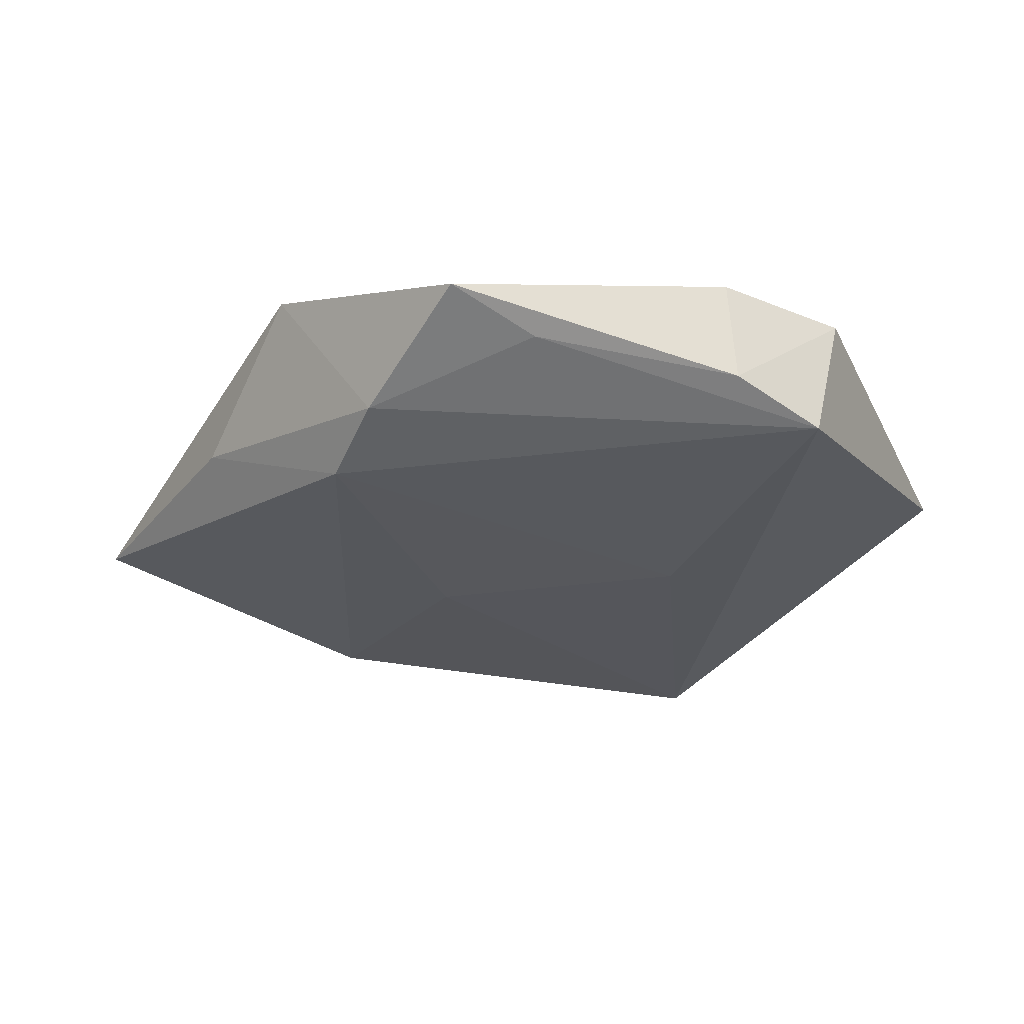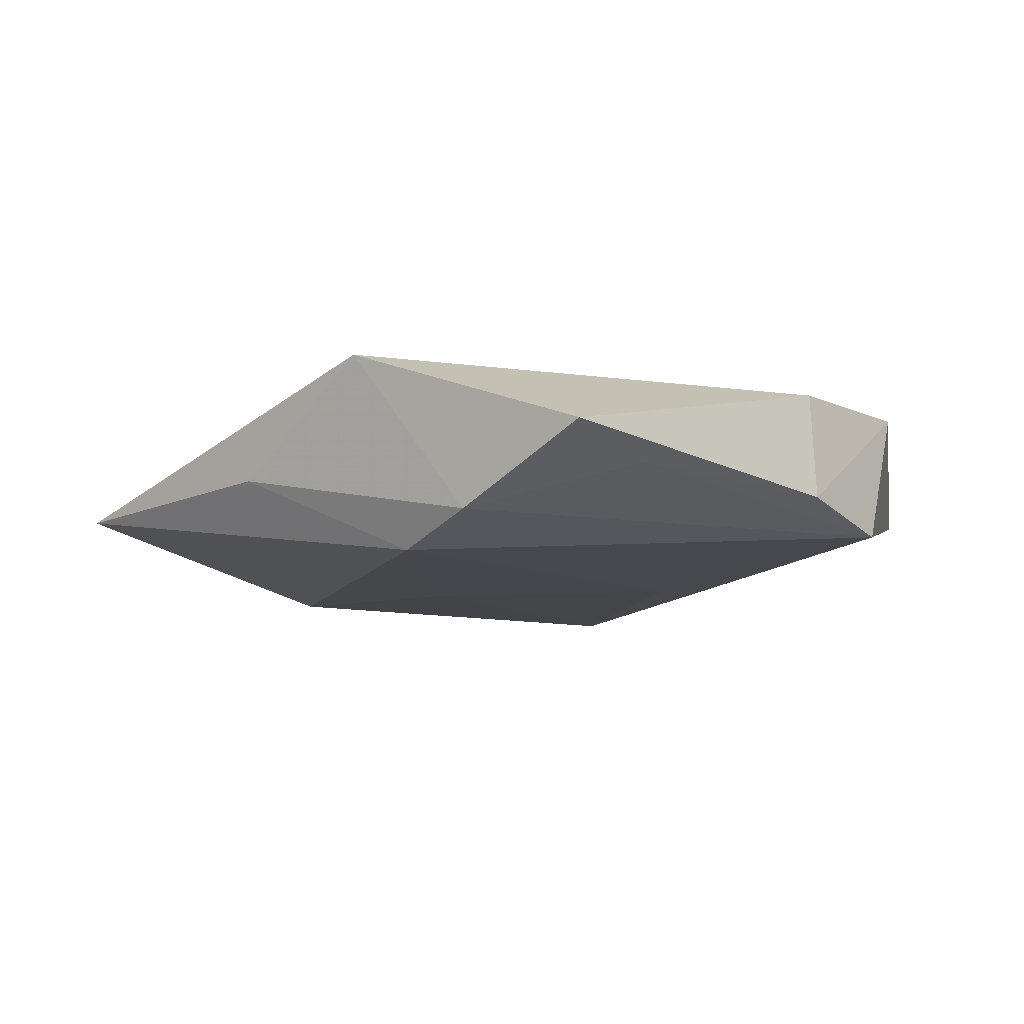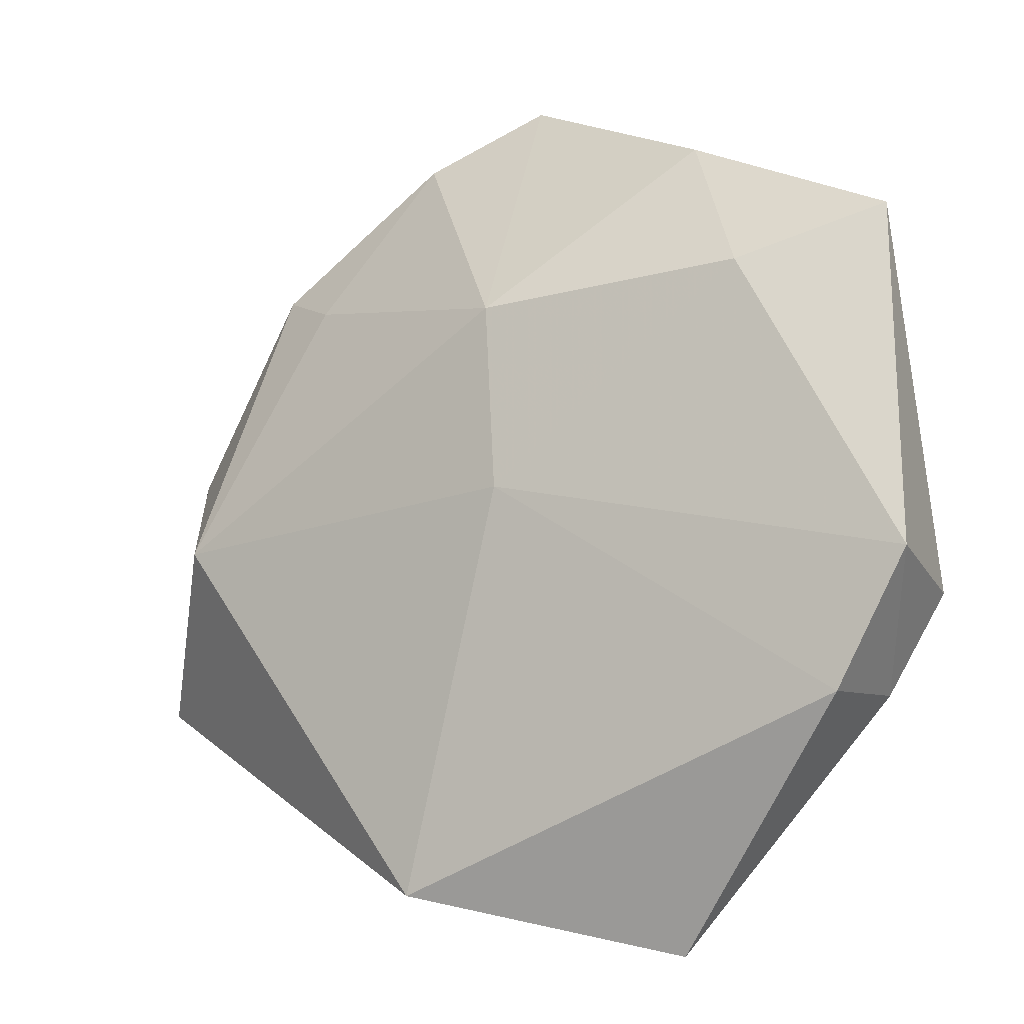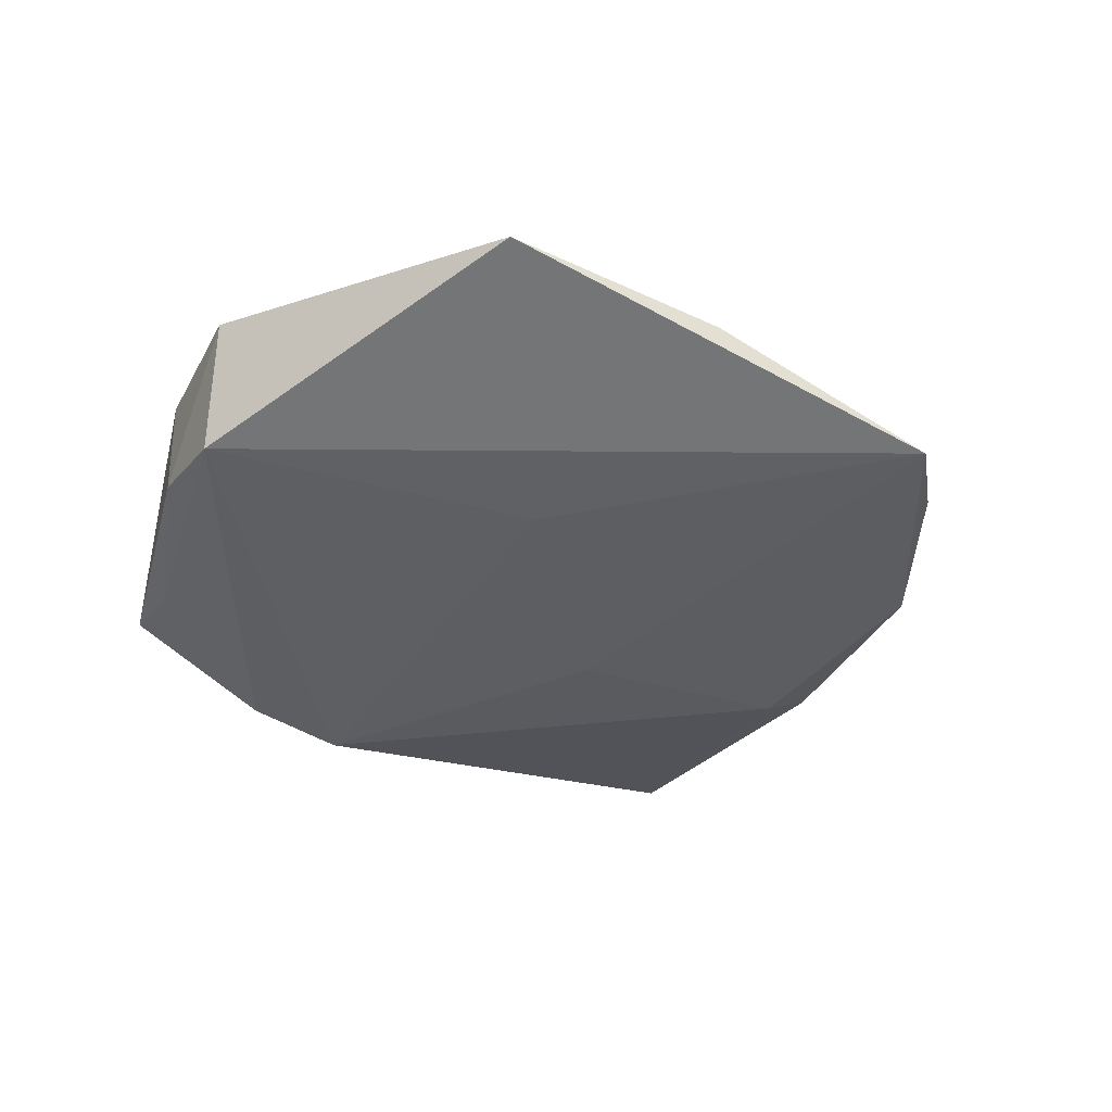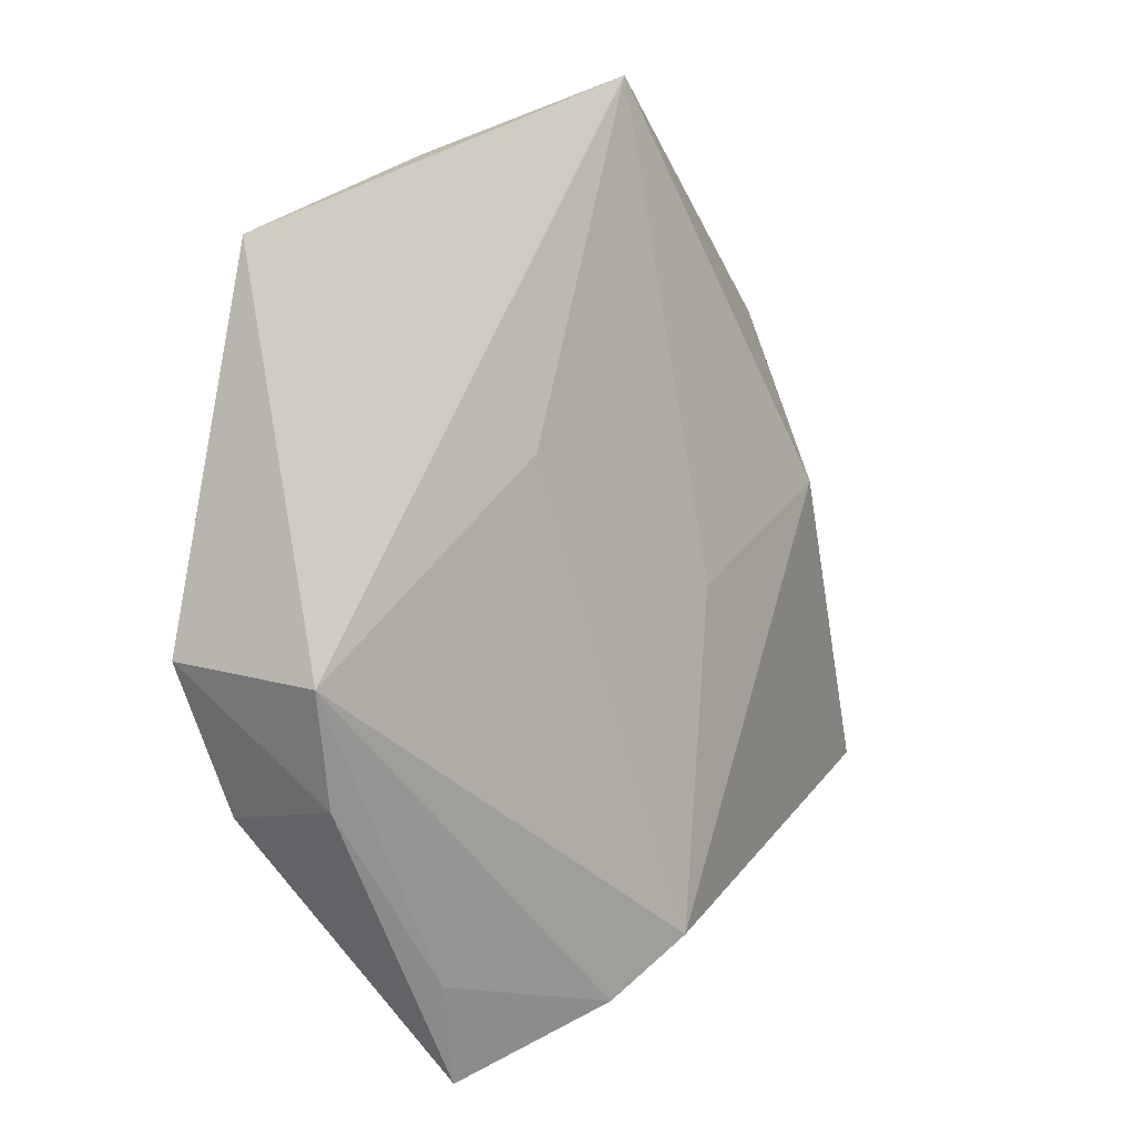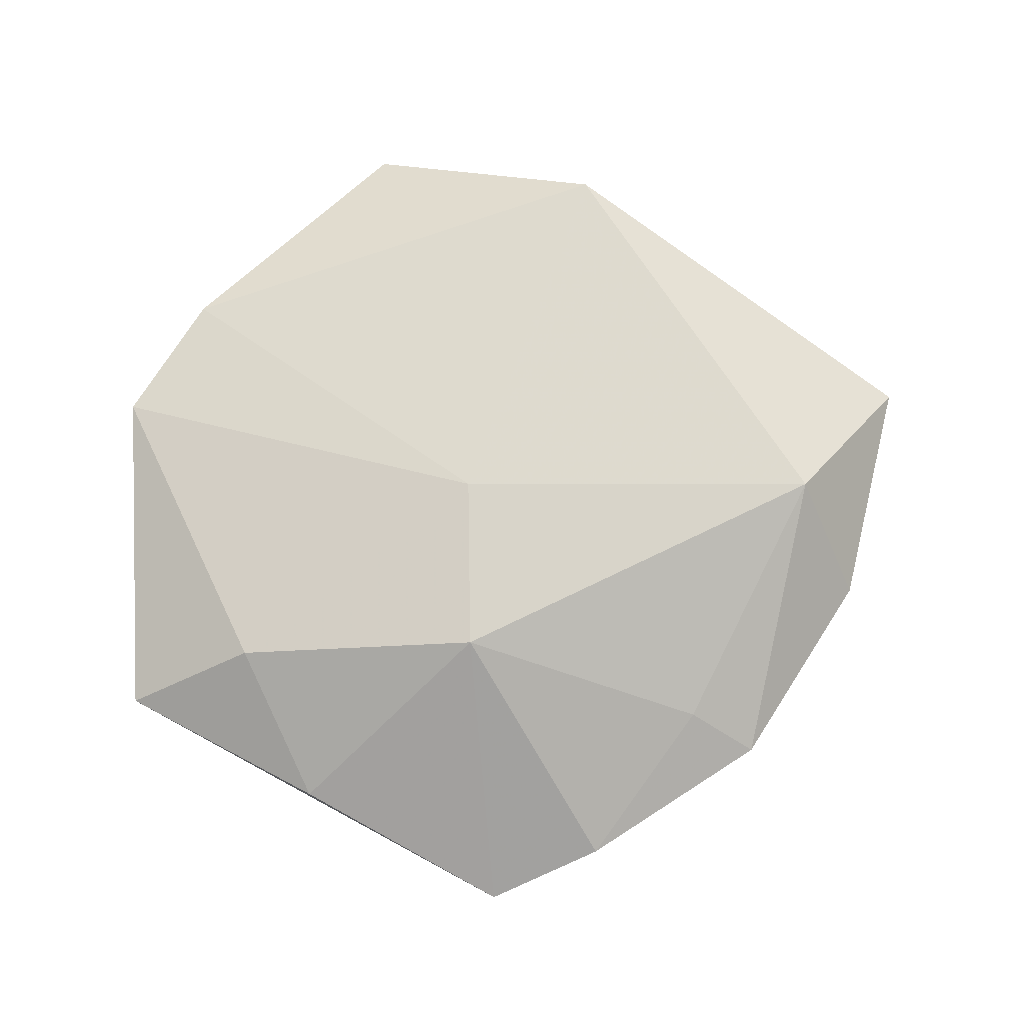
<metadata>
{"format":"obj","ext":"obj","renderer":"f3d","projection":"perspective","resolution":1024,"background":"white","views":[{"elev":-29.9,"azim":29.5,"up":"+Z"},{"elev":-12.9,"azim":14.6,"up":"+Z"},{"elev":-11.8,"azim":32.1,"up":"+Y"},{"elev":-36.0,"azim":125.6,"up":"+Z"},{"elev":-2.6,"azim":126.6,"up":"+Y"},{"elev":74.8,"azim":-177.0,"up":"+Z"}]}
</metadata>
<code>
v 0.002726 -0.03814 -0.008909
v -0.005414 -0.03229 -0.01189
v -0.02567 -0.02933 -0.002079
v 0.02052 0.04068 -7.173e-05
v 0.04604 -0.006332 0.006203
v 0.01481 0.0129 -0.009262
v 0.02221 -0.03546 -0.004382
v 0.03879 -0.01921 -0.005508
v -0.01524 0.04558 -0.002794
v -0.009924 -0.03847 0.009286
v 0.02895 0.0249 0.007808
v -0.04607 0.01113 -0.0007983
v 0.04296 0.03037 0.001097
v -0.05127 -0.01571 -0.002699
v 0.001394 0.02298 0.01183
v -0.01126 0.001588 -0.01064
v -0.03879 0.0005982 0.01033
v -0.03405 0.03218 -0.0009272
v 0.002741 0.00331 0.01225
v -0.02636 0.02879 0.002908
v 0.04384 -0.008807 -0.008227
v -0.03338 0.01334 -0.008962
v 0.03833 -0.01999 0.006207
v -0.00287 0.05152 -0.006594
v 0.01719 -0.04488 -0.001533
f 13 21 24
f 13 5 21
f 11 5 13
f 24 22 18
f 19 17 10
f 19 5 11
f 16 22 24
f 16 2 22
f 4 13 24
f 11 13 4
f 12 18 22
f 17 18 12
f 24 18 9
f 15 19 11
f 17 19 15
f 11 4 15
f 15 4 24
f 24 9 15
f 1 2 21
f 1 3 2
f 1 25 10
f 10 3 1
f 21 5 8
f 22 2 14
f 2 3 14
f 14 12 22
f 17 12 14
f 10 17 14
f 14 3 10
f 21 2 6
f 2 16 6
f 24 21 6
f 6 16 24
f 20 18 17
f 17 15 20
f 20 9 18
f 20 15 9
f 23 8 5
f 25 8 23
f 10 25 23
f 23 19 10
f 5 19 23
f 25 1 7
f 7 8 25
f 7 1 21
f 21 8 7

</code>
